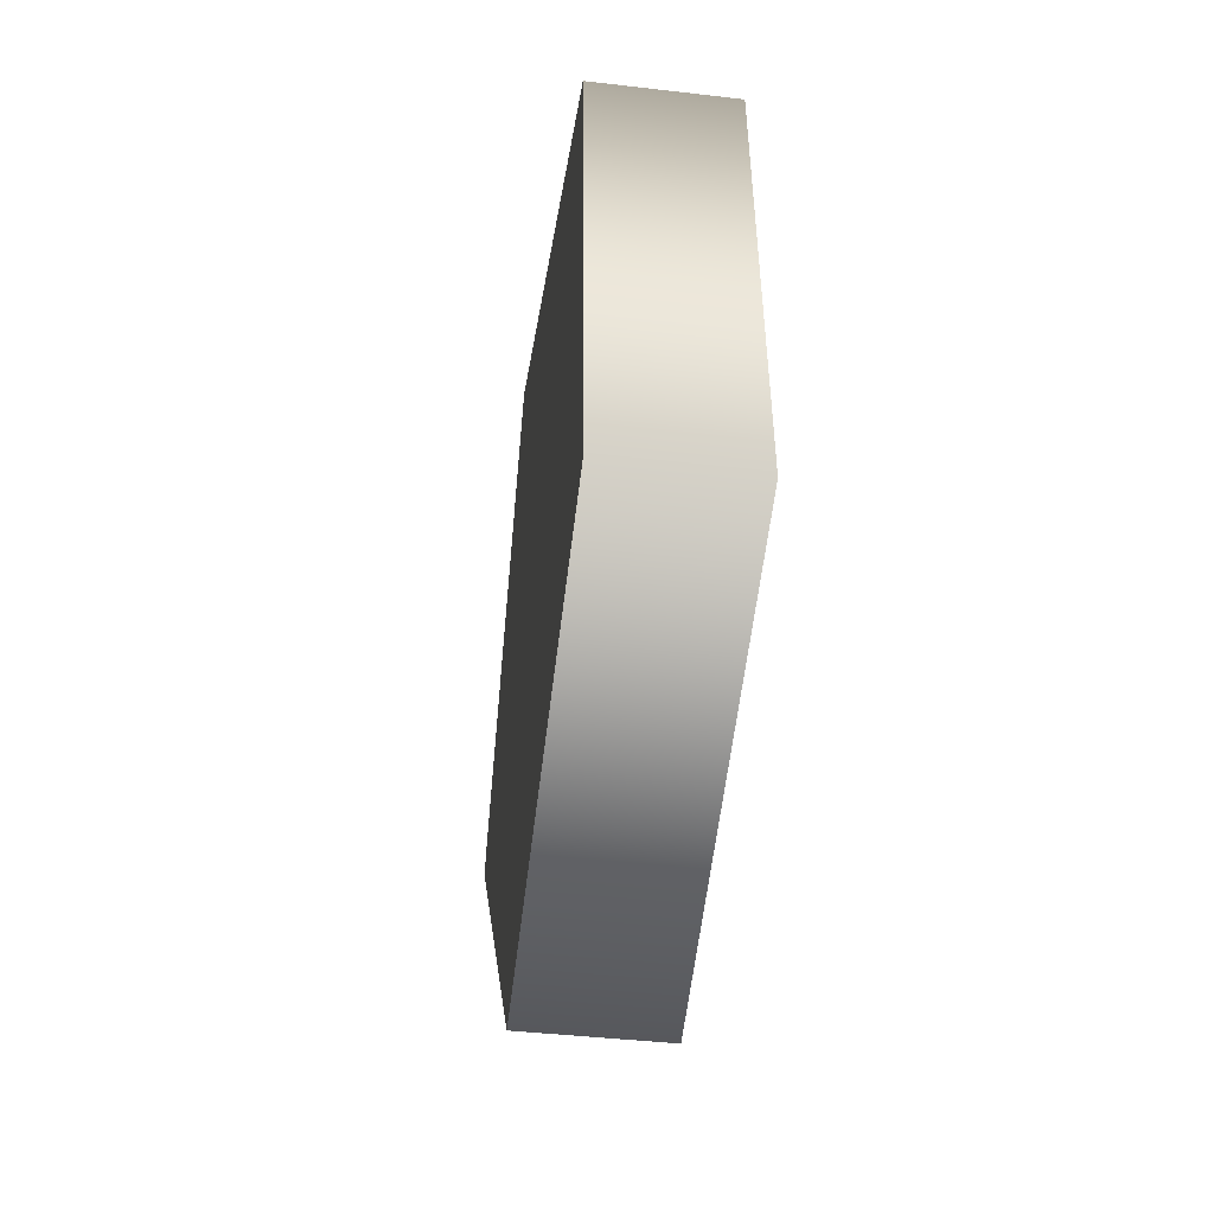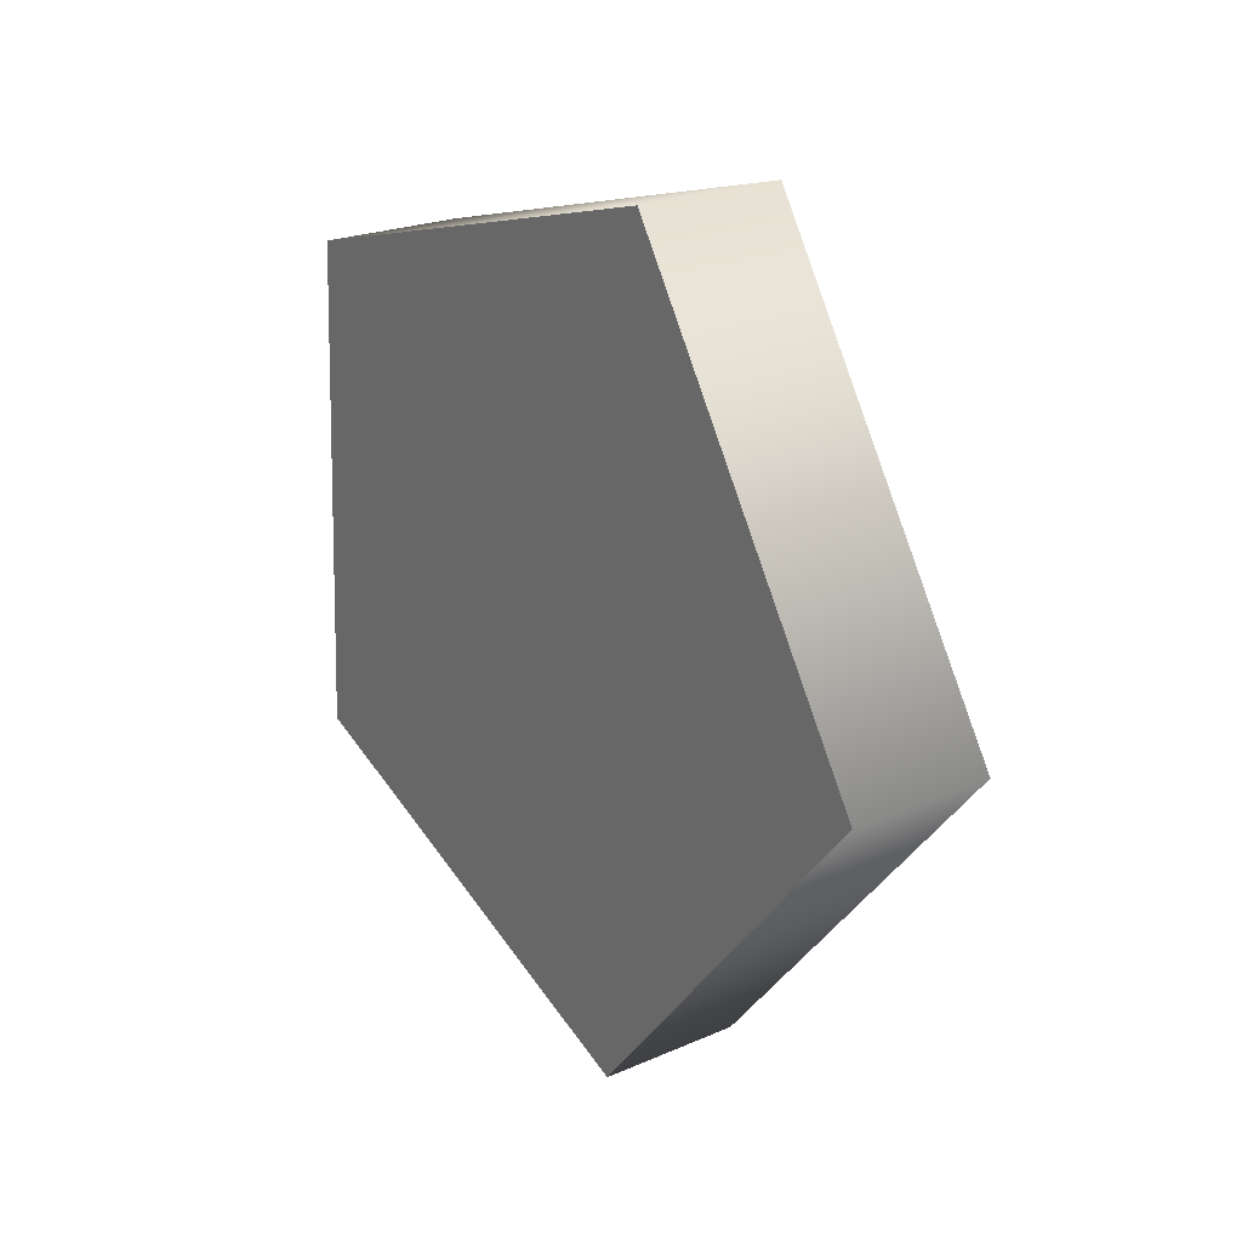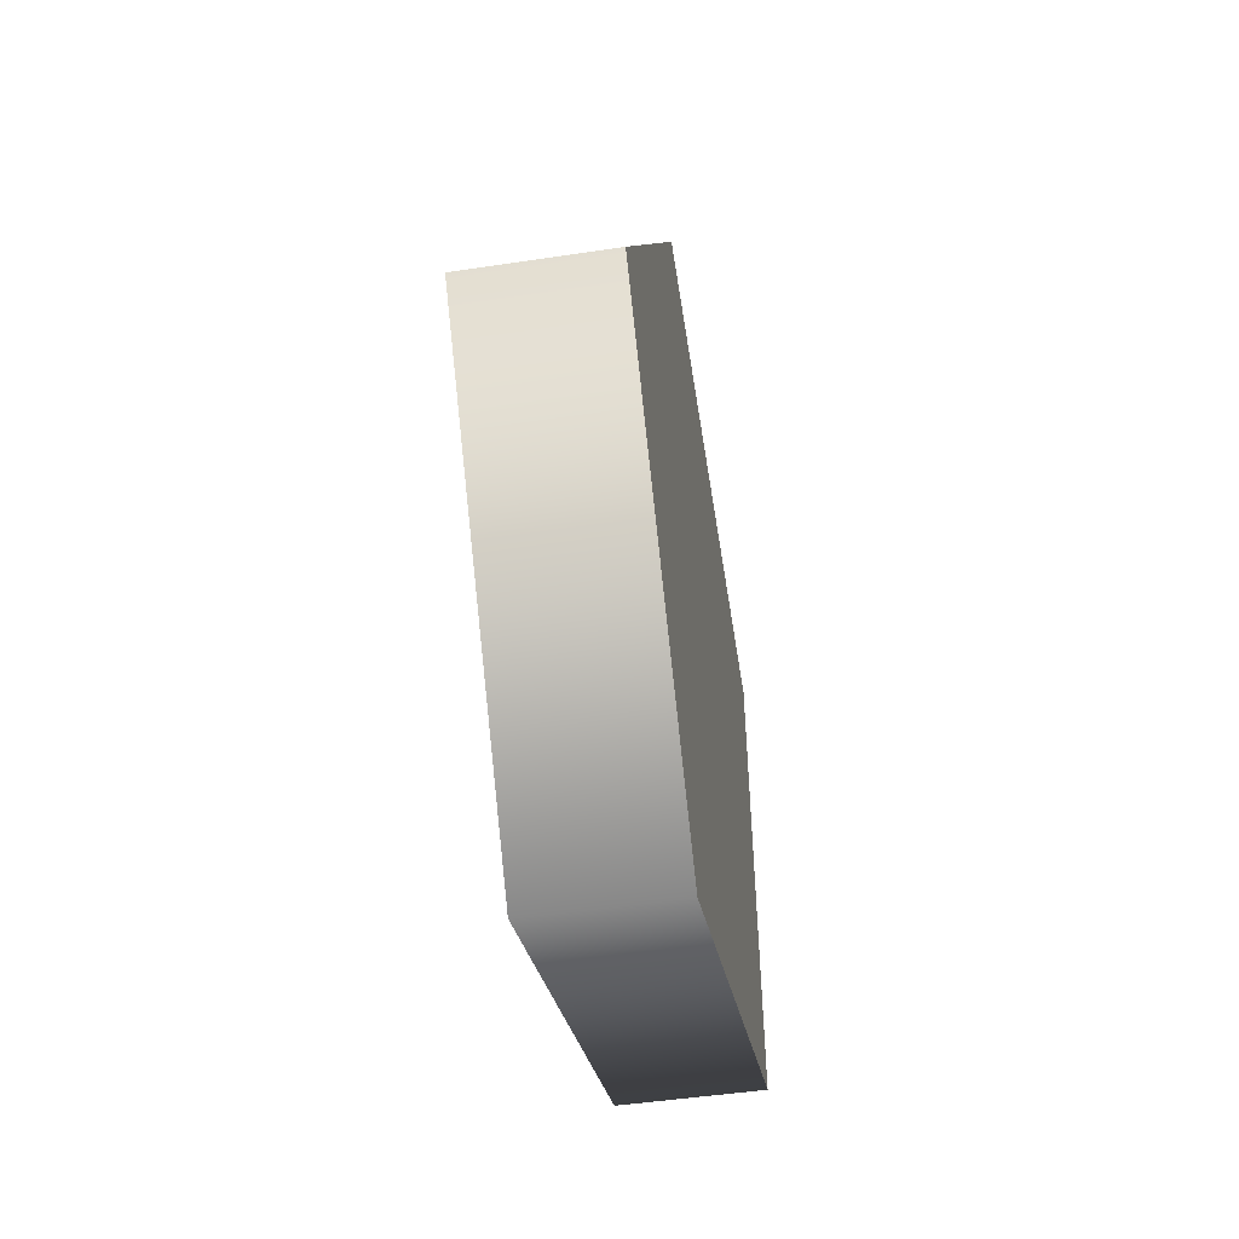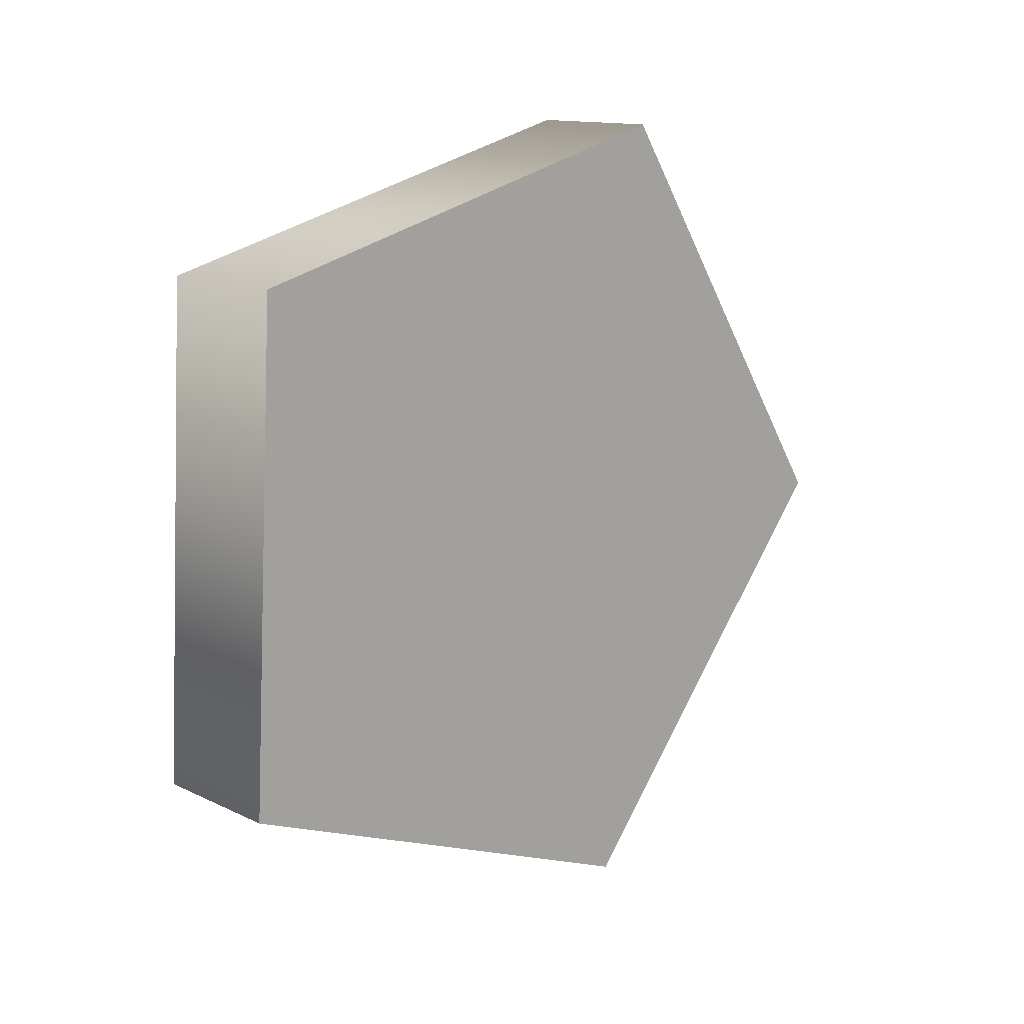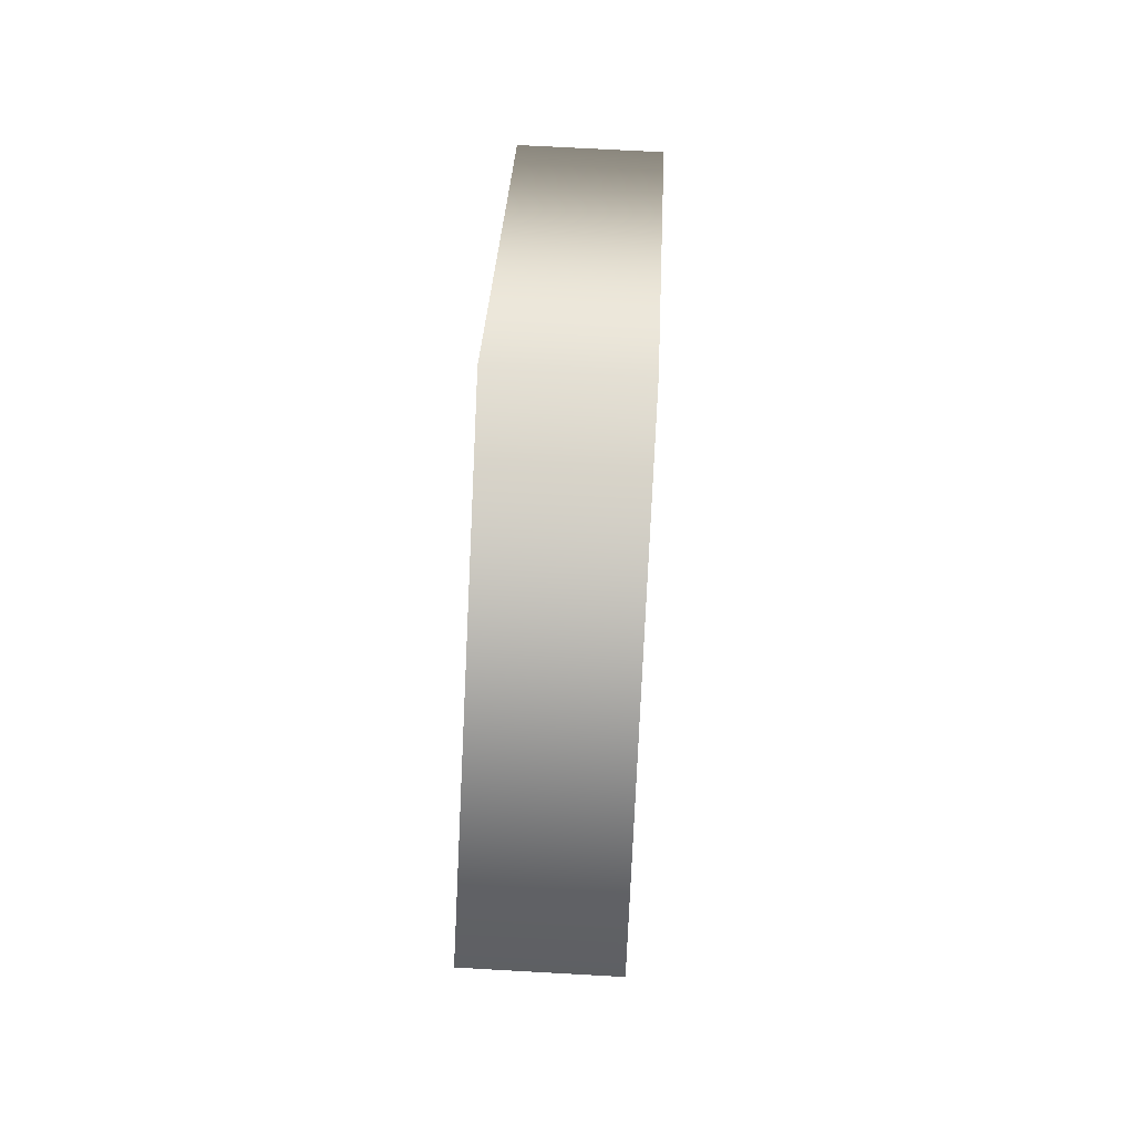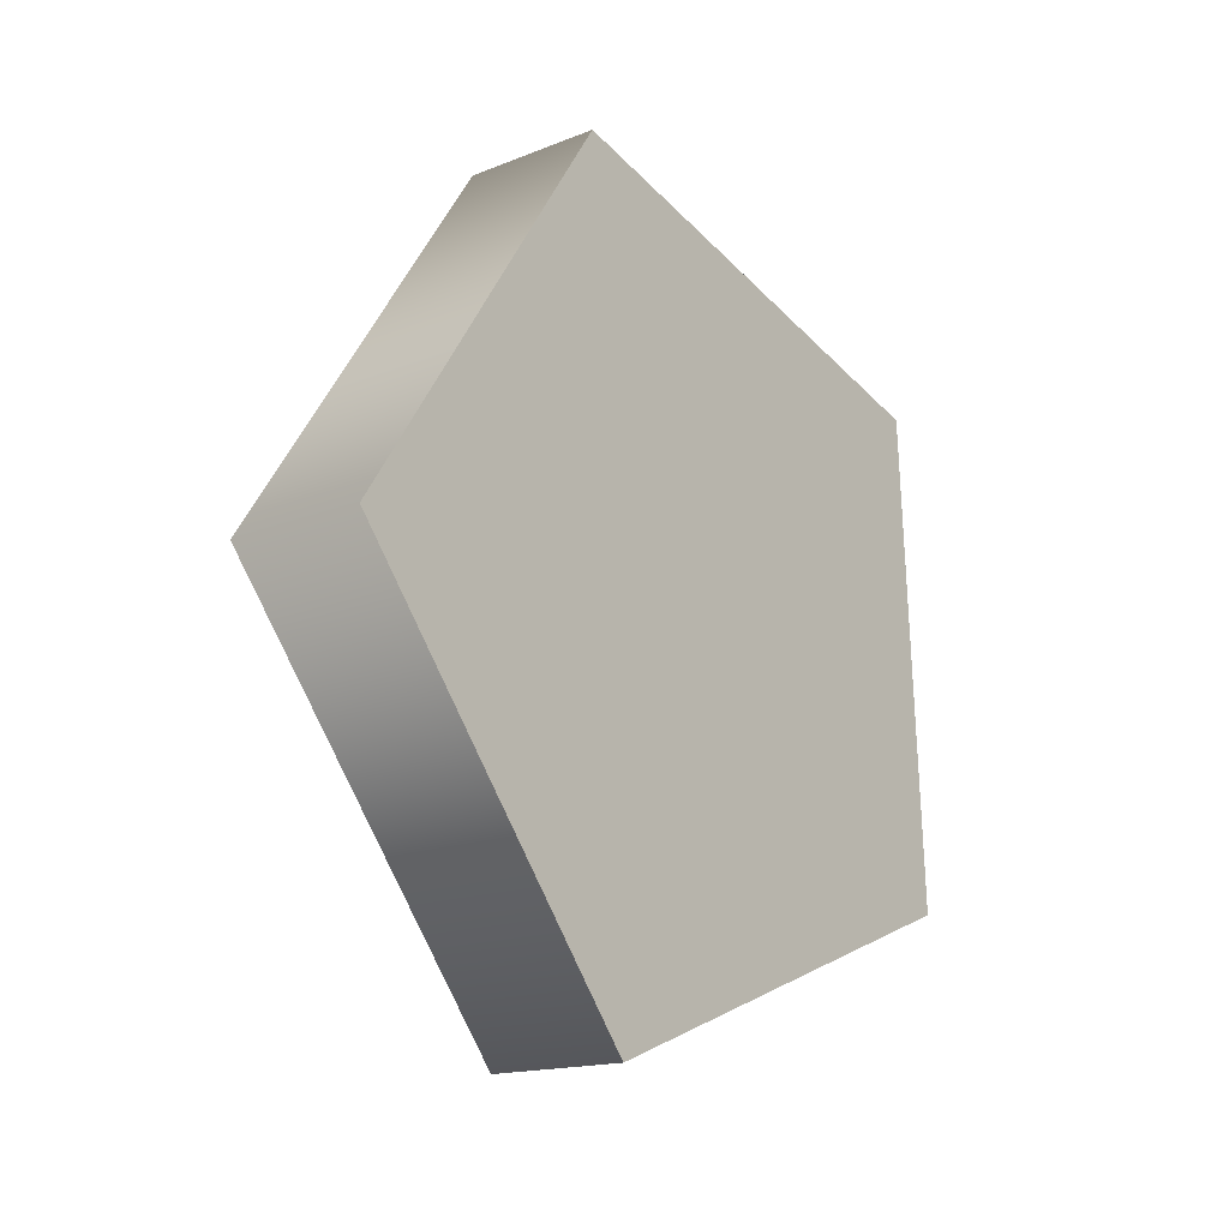
<metadata>
{"format":"obj","ext":"obj","renderer":"f3d","projection":"perspective","resolution":1024,"background":"white","views":[{"elev":-43.0,"azim":-7.8,"up":"+Z"},{"elev":23.3,"azim":143.9,"up":"+Z"},{"elev":-48.3,"azim":-170.4,"up":"+Z"},{"elev":13.3,"azim":46.9,"up":"+Z"},{"elev":69.1,"azim":3.2,"up":"+Y"},{"elev":-16.4,"azim":-141.0,"up":"+Z"}]}
</metadata>
<code>
o Component_1_2/Component_1/mesh3/mesh3-geometry#mesh3-geometry
v -0.000251 0.6349 -0.2202
v -0.004964 0.6194 -0.2142
v -0.004964 0.6349 -0.2202
v -0.000251 0.6194 -0.2142
v -0.004964 0.6203 -0.1976
v -0.000251 0.6454 -0.2073
v -0.000251 0.6203 -0.1976
v -0.004964 0.6364 -0.1933
v -0.004964 0.6454 -0.2073
v -0.000251 0.6364 -0.1933
f 1 2 3
f 2 1 4
f 3 2 1
f 4 1 2
f 5 3 2
f 2 3 5
f 3 6 1
f 1 6 3
f 1 7 4
f 4 7 1
f 7 2 4
f 4 2 7
f 3 5 8
f 8 5 3
f 2 7 5
f 5 7 2
f 6 3 9
f 9 3 6
f 10 1 6
f 6 1 10
f 7 1 10
f 10 1 7
f 7 8 5
f 5 8 7
f 3 8 9
f 9 8 3
f 8 6 9
f 9 6 8
f 6 8 10
f 10 8 6
f 8 7 10
f 10 7 8

</code>
